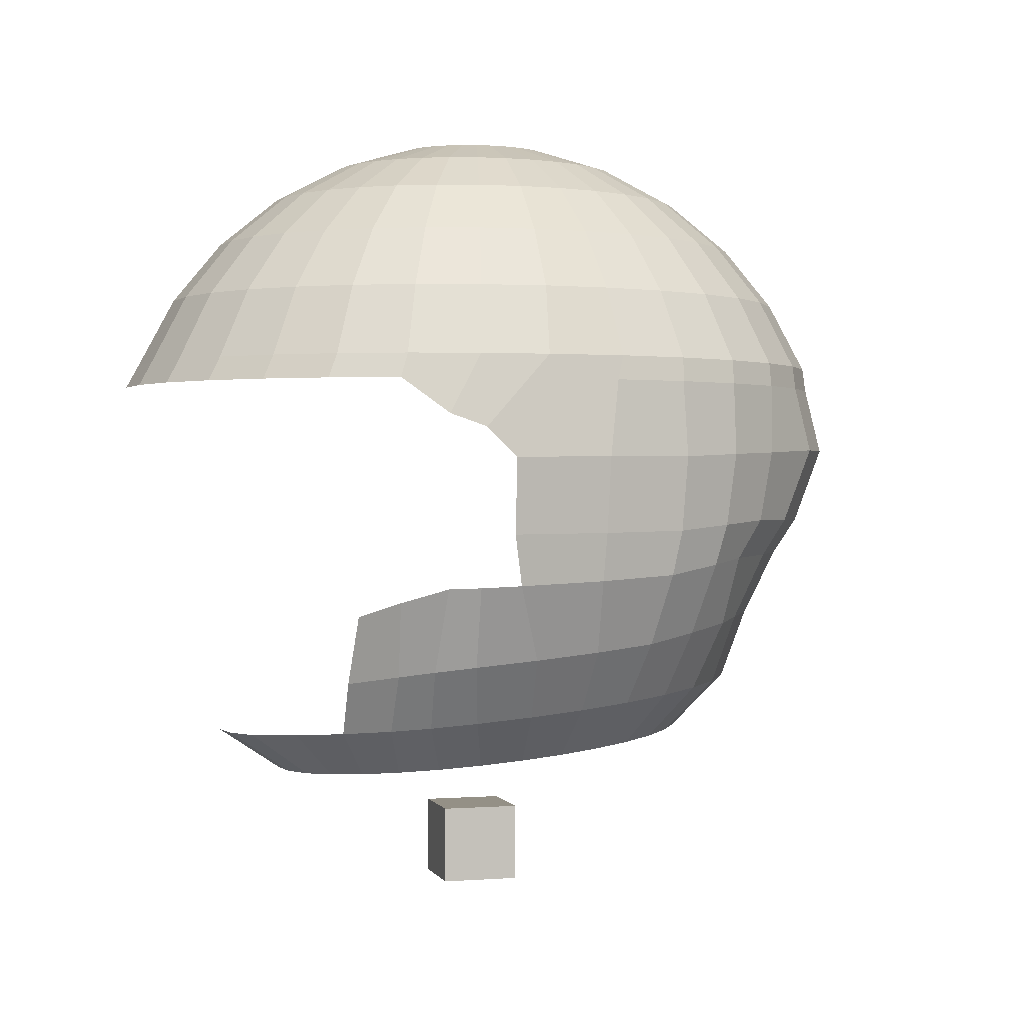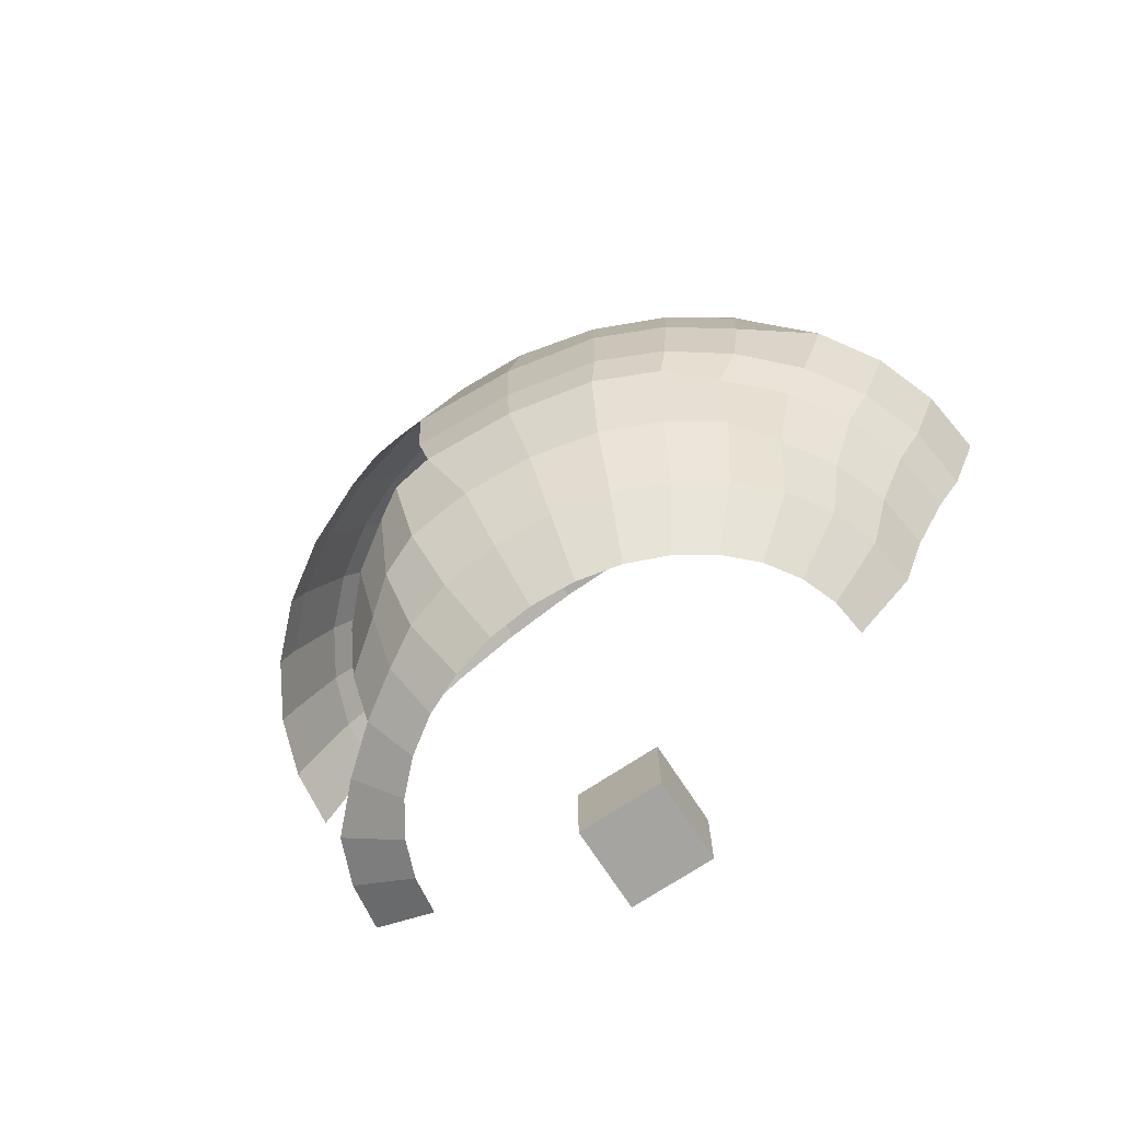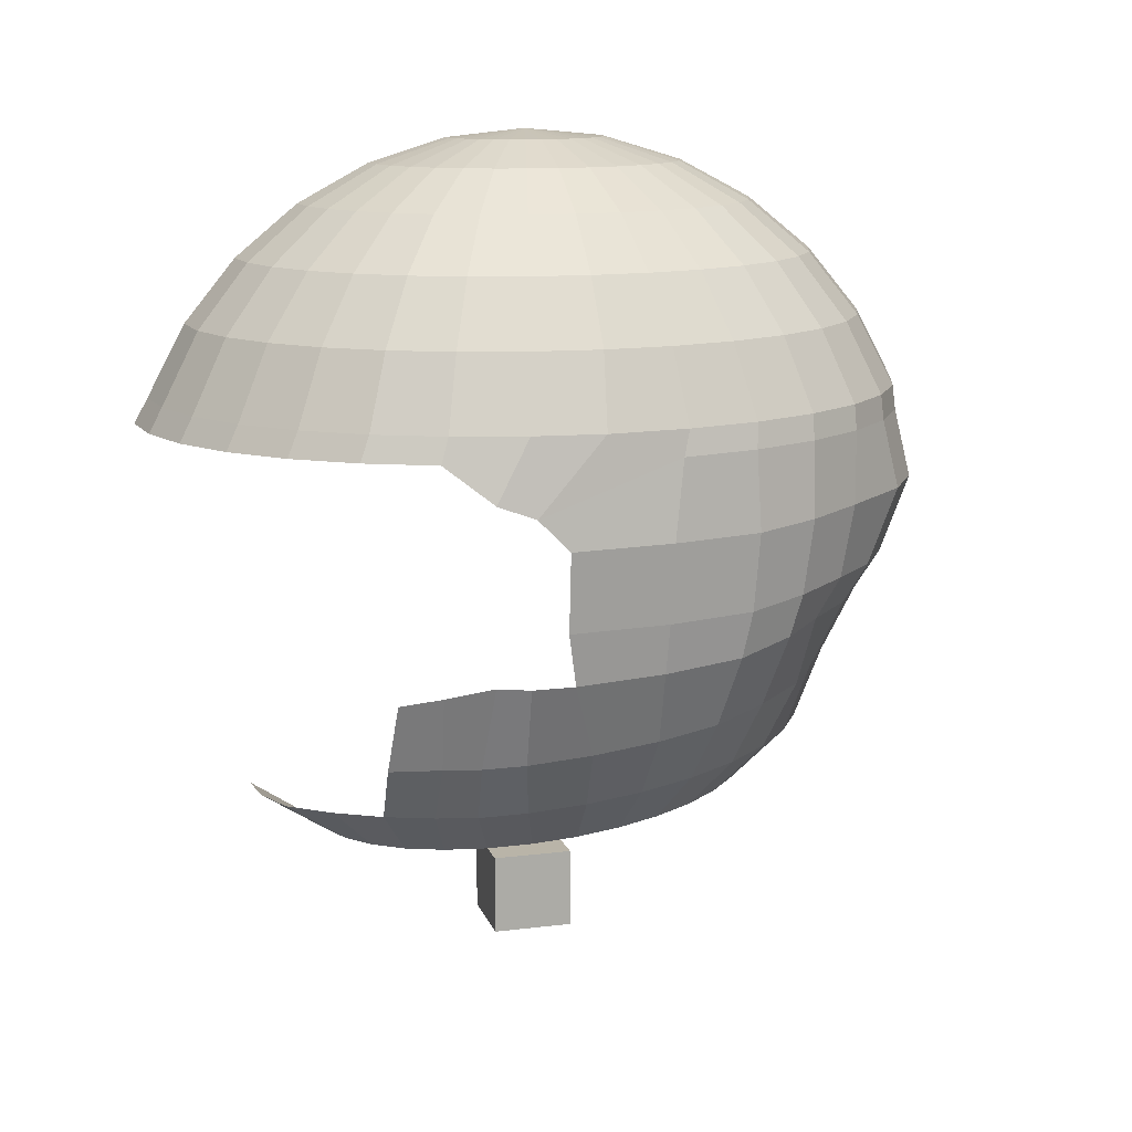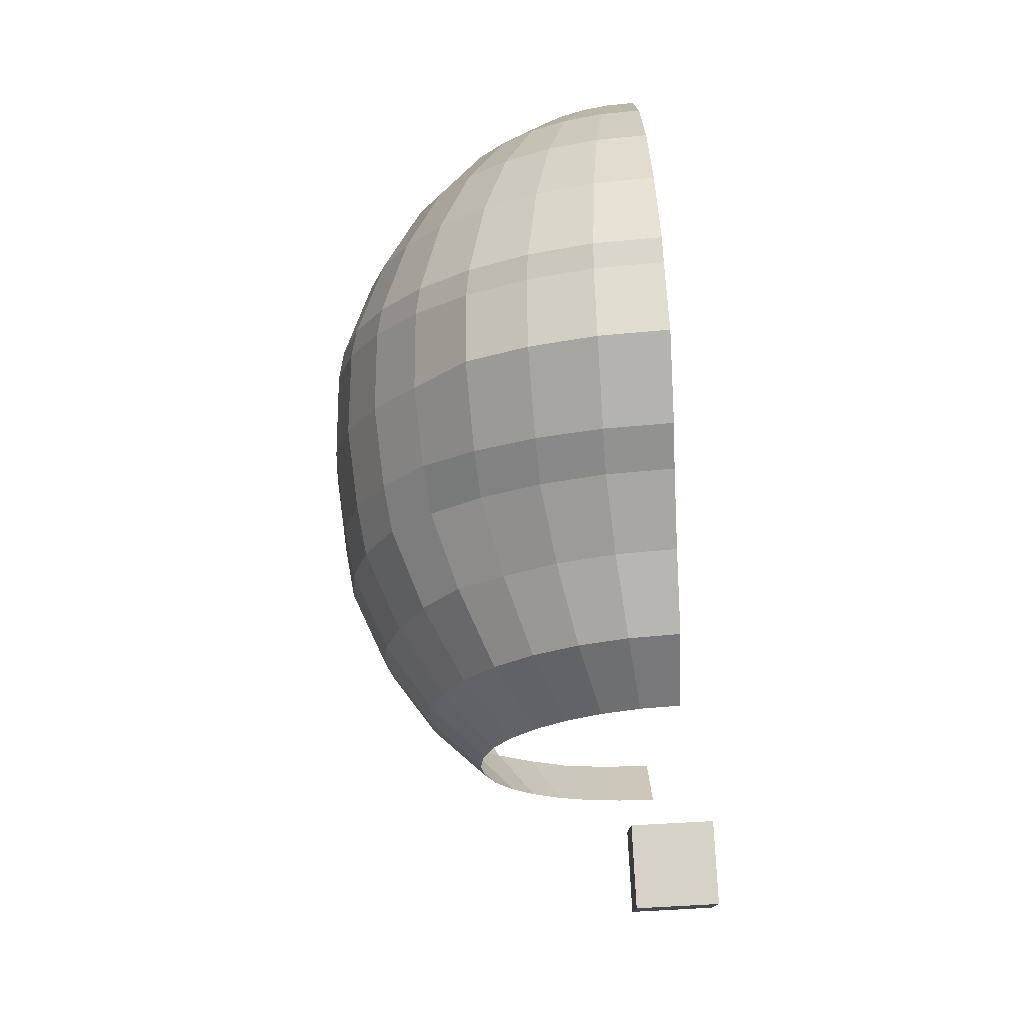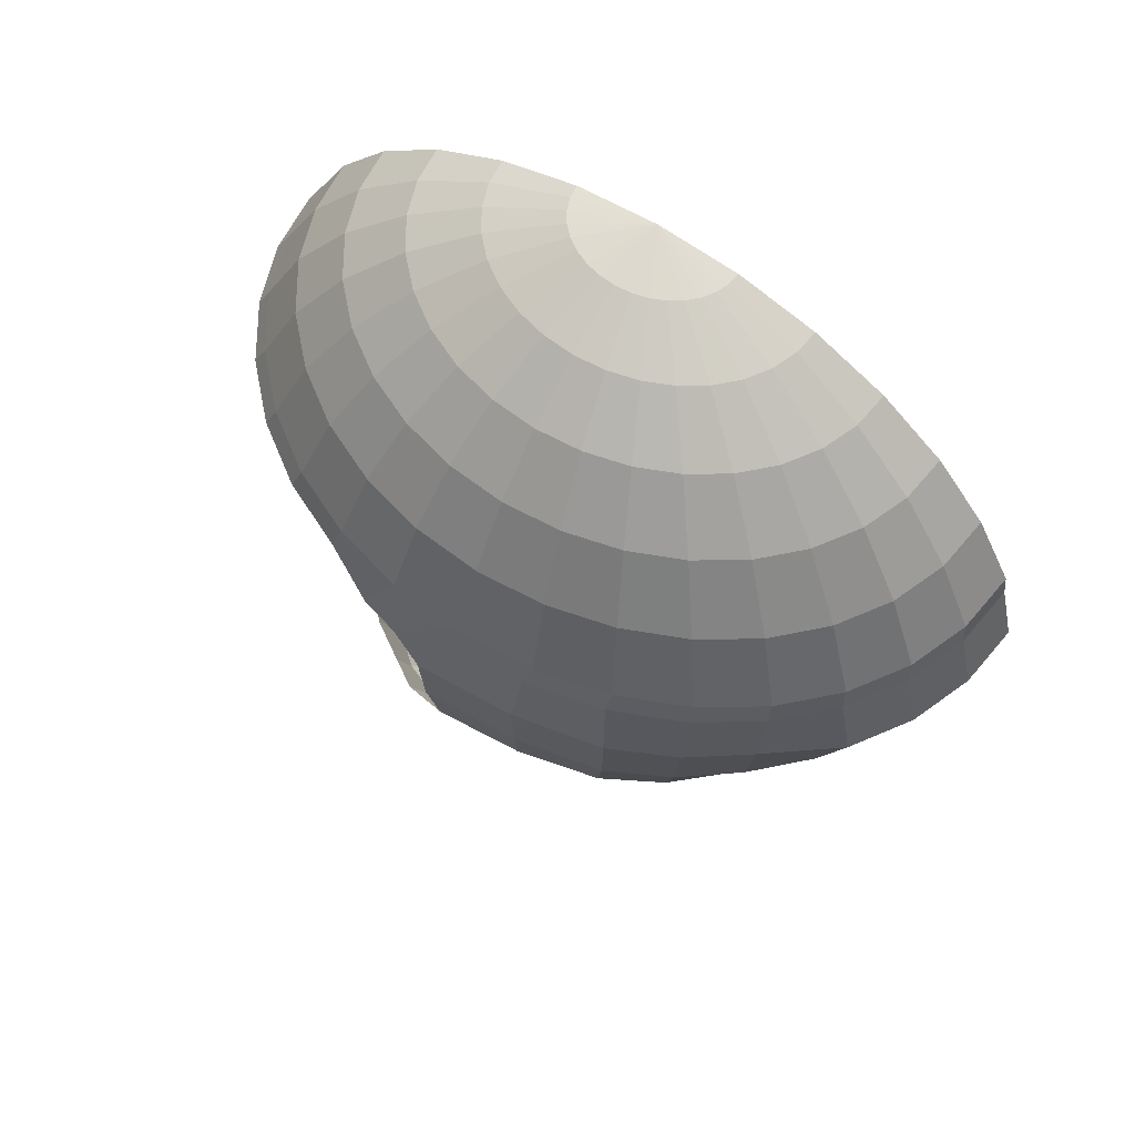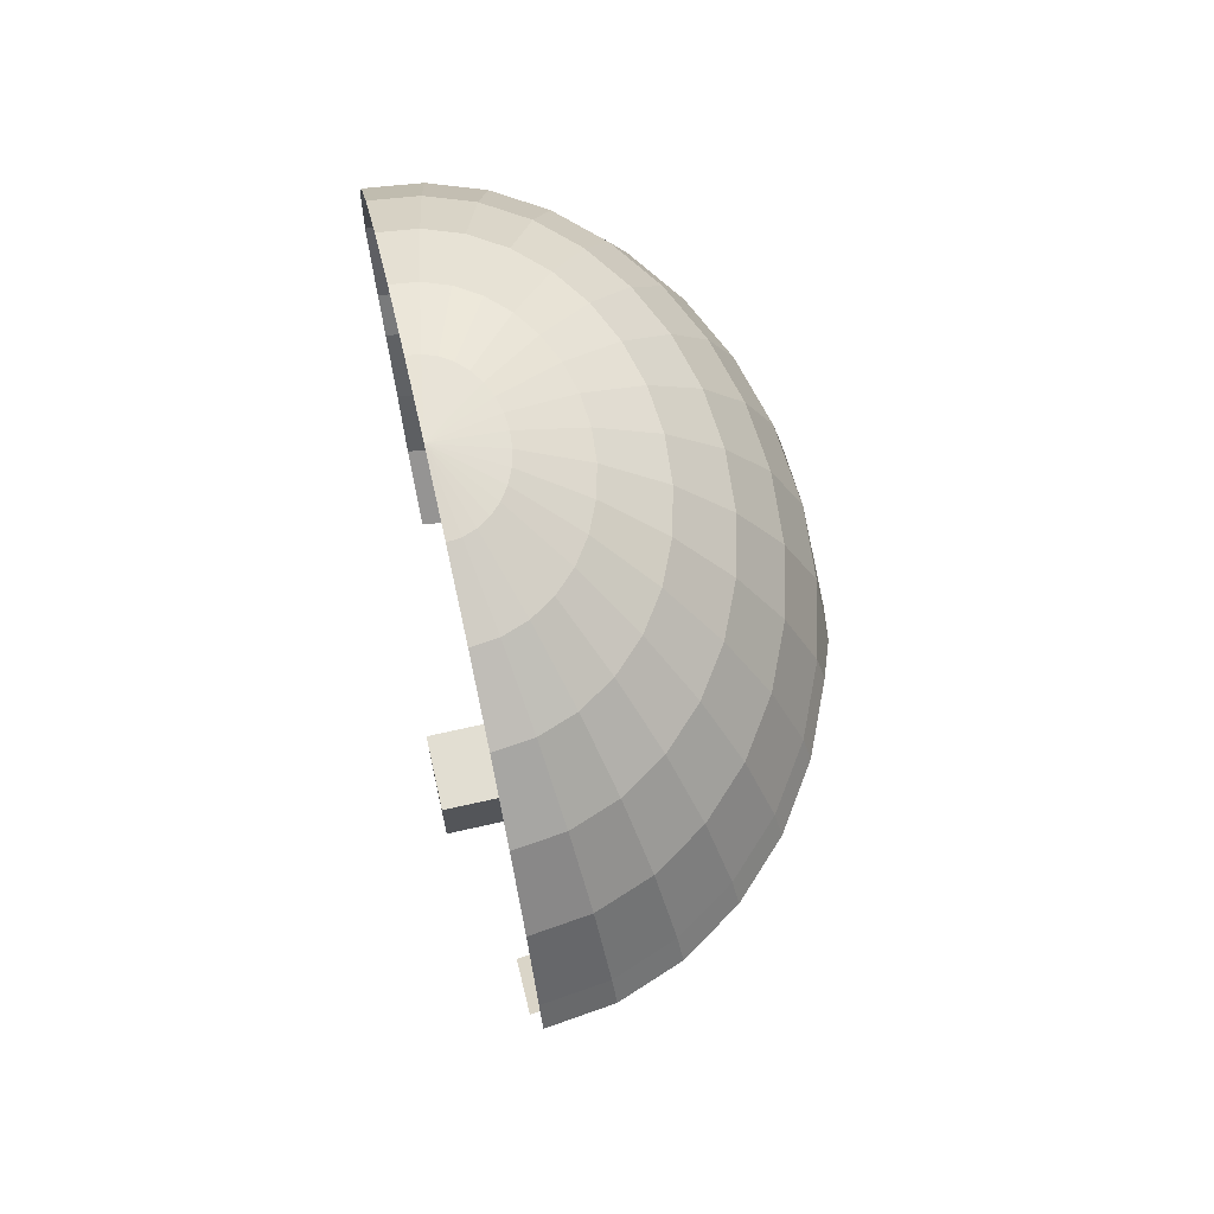
<metadata>
{"format":"obj","ext":"obj","renderer":"f3d","projection":"perspective","resolution":1024,"background":"white","views":[{"elev":0.5,"azim":-105.8,"up":"+Y"},{"elev":-73.3,"azim":-56.7,"up":"+Y"},{"elev":13.2,"azim":-105.6,"up":"+Y"},{"elev":77.4,"azim":-3.0,"up":"+Z"},{"elev":64.4,"azim":-56.7,"up":"+Y"},{"elev":67.9,"azim":167.2,"up":"+Y"}]}
</metadata>
<code>
o Cube
v -0.09585 -0.09585 0.09585
v -0.09585 0.09585 0.09585
v -0.09585 -0.09585 -0.09585
v -0.09585 0.09585 -0.09585
v 0.09585 -0.09585 0.09585
v 0.09585 0.09585 0.09585
v 0.09585 -0.09585 -0.09585
v 0.09585 0.09585 -0.09585
f 1 2 4 3
f 3 4 8 7
f 7 8 6 5
f 5 6 2 1
f 3 7 5 1
f 8 4 2 6
o Sphere.001
v 0 1.69 -0.5272
v 0 1.423 -0.7944
v 0 1.198 -0.9157
v 0 1.853 0.01082
v -0 1.835 0.1998
v -0 1.78 0.3814
v -0 1.69 0.5489
v -0 1.57 0.6956
v -0 1.423 0.8161
v 0 1.255 0.9056
v -0 1.198 0.9126
v -0 1.038 0.9531
v -0 0.8571 0.8833
v 0 0.7742 0.8238
v -0 0.6186 0.7449
v -0 0.4469 0.6842
v -0 0.3121 0.5507
v -0.03027 1.835 0.1961
v -0.05939 1.78 0.3743
v -0.08621 1.69 0.5385
v -0.1097 1.57 0.6825
v -0.129 1.423 0.8006
v -0.1434 1.255 0.8884
v -0.1465 1.198 0.8951
v -0.1494 1.038 0.9351
v -0.1465 0.8572 0.8657
v -0.1434 0.7735 0.8066
v -0.129 0.6171 0.7296
v -0.1097 0.4456 0.6711
v -0.08621 0.3111 0.5404
v -0.05939 1.835 0.1854
v -0.1165 1.78 0.3532
v -0.1691 1.69 0.5079
v -0.2152 1.57 0.6435
v -0.2531 1.423 0.7548
v -0.2812 1.255 0.8374
v -0.2874 1.198 0.843
v -0.293 1.038 0.8821
v -0.2874 0.8574 0.8137
v -0.2812 0.7713 0.7558
v -0.2531 0.6126 0.6841
v -0.2152 0.4418 0.6324
v -0.1691 0.3081 0.5099
v -0.08621 1.835 0.1679
v -0.1691 1.78 0.319
v -0.2455 1.69 0.4582
v -0.3125 1.57 0.5802
v -0.3674 1.423 0.6804
v -0.4083 1.255 0.7548
v -0.4172 1.198 0.7585
v -0.4254 1.038 0.7959
v -0.4172 0.8577 0.7292
v -0.4083 0.7677 0.6732
v -0.3674 0.6052 0.6102
v -0.3125 0.4357 0.5694
v -0.2455 0.3033 0.4604
v -0.1097 1.835 0.1444
v -0.2152 1.78 0.2729
v -0.3125 1.69 0.3913
v -0.3977 1.57 0.495
v -0.4677 1.423 0.5802
v -0.5196 1.255 0.6435
v -0.531 1.198 0.6448
v -0.5414 1.029 0.6419
v -0.531 0.8581 0.6155
v -0.5196 0.7629 0.562
v -0.4677 0.5961 0.5385
v -0.3977 0.4274 0.4848
v -0.3125 0.2969 0.3938
v -0.129 1.835 0.1158
v -0.2531 1.78 0.2167
v -0.3674 1.69 0.3097
v -0.4677 1.57 0.3913
v -0.5499 1.423 0.4582
v -0.611 1.255 0.5079
v -0.6244 1.198 0.5065
v -0.6366 1.023 0.5078
v -0.6244 0.8485 0.4886
v -0.611 0.7494 0.4642
v -0.5499 0.5781 0.4243
v -0.4677 0.4167 0.3822
v -0.3674 0.289 0.3127
v -0.1434 1.835 0.08313
v -0.2812 1.78 0.1526
v -0.4083 1.69 0.2167
v -0.5196 1.57 0.2729
v -0.611 1.423 0.319
v -0.6789 1.255 0.3532
v -0.6938 1.198 0.3484
v -0.7074 1.016 0.3553
v -0.6938 0.8358 0.3458
v -0.6789 0.7279 0.327
v -0.611 0.5562 0.2956
v -0.5196 0.4053 0.2643
v -0.4083 0.28 0.2201
v -0.1522 1.835 0.04768
v -0.2986 1.78 0.08313
v -0.4334 1.69 0.1158
v -0.5517 1.57 0.1444
v -0.6487 1.423 0.1679
v -0.7208 1.255 0.185
v -0.7365 1.197 0.1681
v -0.751 1.014 0.1457
v -0.7365 0.832 0.1408
v -0.7208 0.7167 0.1361
v -0.6487 0.5412 0.1457
v -0.5517 0.3929 0.1365
v -0.4334 0.2702 0.1196
v -0.1552 1.835 0.01082
v -0.3044 1.78 0.01082
v -0.4419 1.69 0.01082
v -0.5625 1.57 0.01082
v -0.6614 1.423 0.01082
v -0.7349 1.255 -0.002069
v -0.751 1.082 -0.1586
v -0.7657 1.011 -0.09009
v -0.751 0.8296 -0.09009
v -0.7349 0.7078 -0.0703
v -0.6614 0.526 -0.01069
v -0.5625 0.3799 0.003494
v -0.4419 0.2601 0.01514
v -0.1522 1.835 -0.02604
v -0.2986 1.78 -0.06148
v -0.4334 1.69 -0.09415
v -0.5517 1.57 -0.1228
v -0.6487 1.423 -0.1463
v -0.7208 1.255 -0.1654
v -0.7365 1.113 -0.2435
v -0.7208 0.7034 -0.1646
v -0.6487 0.5112 -0.1574
v -0.5517 0.367 -0.1295
v -0.4334 0.2499 -0.08934
v -0.1434 1.835 -0.06148
v -0.2812 1.78 -0.131
v -0.4083 1.69 -0.1951
v -0.5196 1.57 -0.2512
v -0.611 1.423 -0.2973
v -0.6789 1.255 -0.3316
v -0.6938 1.198 -0.3513
v -0.6789 0.7 -0.2323
v -0.611 0.4985 -0.2497
v -0.5196 0.3553 -0.2373
v -0.4083 0.2402 -0.1898
v -0.129 1.835 -0.09414
v -0.2531 1.78 -0.1951
v -0.3674 1.69 -0.2881
v -0.4677 1.57 -0.3696
v -0.5499 1.423 -0.4365
v -0.611 1.255 -0.4863
v -0.6244 1.198 -0.5094
v -0.611 0.6653 -0.333
v -0.5499 0.4842 -0.3245
v -0.4677 0.3449 -0.3247
v -0.3674 0.2312 -0.2824
v -0.1097 1.835 -0.1228
v -0.2152 1.78 -0.2512
v -0.3125 1.69 -0.3696
v -0.3977 1.57 -0.4734
v -0.4677 1.423 -0.5586
v -0.5196 1.255 -0.6218
v -0.531 1.198 -0.6479
v -0.5196 0.6289 -0.4158
v -0.4677 0.4638 -0.4312
v -0.3977 0.3348 -0.4295
v -0.3125 0.2233 -0.3635
v -0.08621 1.835 -0.1463
v -0.1691 1.78 -0.2973
v -0.2455 1.69 -0.4365
v -0.3125 1.57 -0.5586
v -0.3674 1.423 -0.6587
v -0.4083 1.255 -0.7331
v -0.4172 1.198 -0.7616
v -0.3125 0.326 -0.531
v -0.2455 0.2168 -0.4301
v -0.05939 1.835 -0.1637
v -0.1165 1.78 -0.3316
v -0.1691 1.69 -0.4863
v -0.2152 1.57 -0.6218
v -0.2531 1.423 -0.7331
v -0.2812 1.255 -0.8158
v -0.2874 1.198 -0.8461
v -0.2152 0.3188 -0.6248
v -0.1691 0.212 -0.4796
v -0.03027 1.835 -0.1745
v -0.05939 1.78 -0.3527
v -0.08621 1.69 -0.5169
v -0.1097 1.57 -0.6608
v -0.129 1.423 -0.7789
v -0.1434 1.255 -0.8667
v -0.1465 1.198 -0.8982
v -0.1097 0.315 -0.665
v -0.08621 0.2091 -0.5101
v 0 1.835 -0.1781
v 0 1.78 -0.3598
v 0 1.57 -0.674
v 0 1.255 -0.8839
v 0 0.3137 -0.6781
v 0 0.2081 -0.5204
f 24 23 36 37
f 17 16 29 30
f 25 24 37 38
f 18 17 30 31
f 19 18 31 32
f 20 19 32 33
f 13 12 26
f 21 20 33 34
f 14 13 26 27
f 22 21 34 35
f 15 14 27 28
f 23 22 35 36
f 16 15 28 29
f 34 33 46 47
f 27 26 39 40
f 35 34 47 48
f 28 27 40 41
f 36 35 48 49
f 29 28 41 42
f 37 36 49 50
f 30 29 42 43
f 38 37 50 51
f 31 30 43 44
f 32 31 44 45
f 33 32 45 46
f 26 12 39
f 51 50 63 64
f 44 43 56 57
f 45 44 57 58
f 46 45 58 59
f 39 12 52
f 47 46 59 60
f 40 39 52 53
f 48 47 60 61
f 41 40 53 54
f 49 48 61 62
f 42 41 54 55
f 50 49 62 63
f 43 42 55 56
f 53 52 65 66
f 61 60 73 74
f 54 53 66 67
f 62 61 74 75
f 55 54 67 68
f 63 62 75 76
f 56 55 68 69
f 64 63 76 77
f 57 56 69 70
f 58 57 70 71
f 59 58 71 72
f 52 12 65
f 60 59 72 73
f 70 69 82 83
f 71 70 83 84
f 72 71 84 85
f 65 12 78
f 73 72 85 86
f 66 65 78 79
f 74 73 86 87
f 67 66 79 80
f 75 74 87 88
f 68 67 80 81
f 76 75 88 89
f 69 68 81 82
f 77 76 89 90
f 87 86 99 100
f 80 79 92 93
f 88 87 100 101
f 81 80 93 94
f 89 88 101 102
f 82 81 94 95
f 90 89 102 103
f 83 82 95 96
f 84 83 96 97
f 85 84 97 98
f 78 12 91
f 86 85 98 99
f 79 78 91 92
f 97 96 109 110
f 98 97 110 111
f 91 12 104
f 99 98 111 112
f 92 91 104 105
f 100 99 112 113
f 93 92 105 106
f 101 100 113 114
f 94 93 106 107
f 102 101 114 115
f 95 94 107 108
f 103 102 115 116
f 96 95 108 109
f 106 105 118 119
f 114 113 126 127
f 107 106 119 120
f 115 114 127 128
f 108 107 120 121
f 116 115 128 129
f 109 108 121 122
f 110 109 122 123
f 111 110 123 124
f 104 12 117
f 112 111 124 125
f 105 104 117 118
f 113 112 125 126
f 123 122 135 136
f 117 12 130
f 118 117 130 131
f 119 118 131 132
f 127 126 137 138
f 120 119 132 133
f 128 127 138 139
f 121 120 133 134
f 129 128 139 140
f 122 121 134 135
f 138 137 148 149
f 133 132 143 144
f 139 138 149 150
f 134 133 144 145
f 140 139 150 151
f 135 134 145 146
f 136 135 146 147
f 130 12 141
f 131 130 141 142
f 132 131 142 143
f 141 12 152
f 142 141 152 153
f 143 142 153 154
f 149 148 159 160
f 144 143 154 155
f 150 149 160 161
f 145 144 155 156
f 151 150 161 162
f 146 145 156 157
f 147 146 157 158
f 161 160 171 172
f 156 155 166 167
f 162 161 172 173
f 157 156 167 168
f 158 157 168 169
f 152 12 163
f 153 152 163 164
f 154 153 164 165
f 160 159 170 171
f 155 154 165 166
f 163 12 174
f 164 163 174 175
f 165 164 175 176
f 166 165 176 177
f 167 166 177 178
f 173 172 181 182
f 168 167 178 179
f 169 168 179 180
f 178 177 186 187
f 182 181 190 191
f 179 178 187 188
f 180 179 188 189
f 174 12 183
f 175 174 183 184
f 176 175 184 185
f 177 176 185 186
f 184 183 192 193
f 185 184 193 194
f 186 185 194 195
f 187 186 195 196
f 191 190 199 200
f 188 187 196 197
f 189 188 197 198
f 183 12 192
f 200 199 205 206
f 197 196 10 204
f 198 197 204 11
f 192 12 201
f 193 192 201 202
f 194 193 202 9
f 195 194 9 203
f 196 195 203 10

</code>
